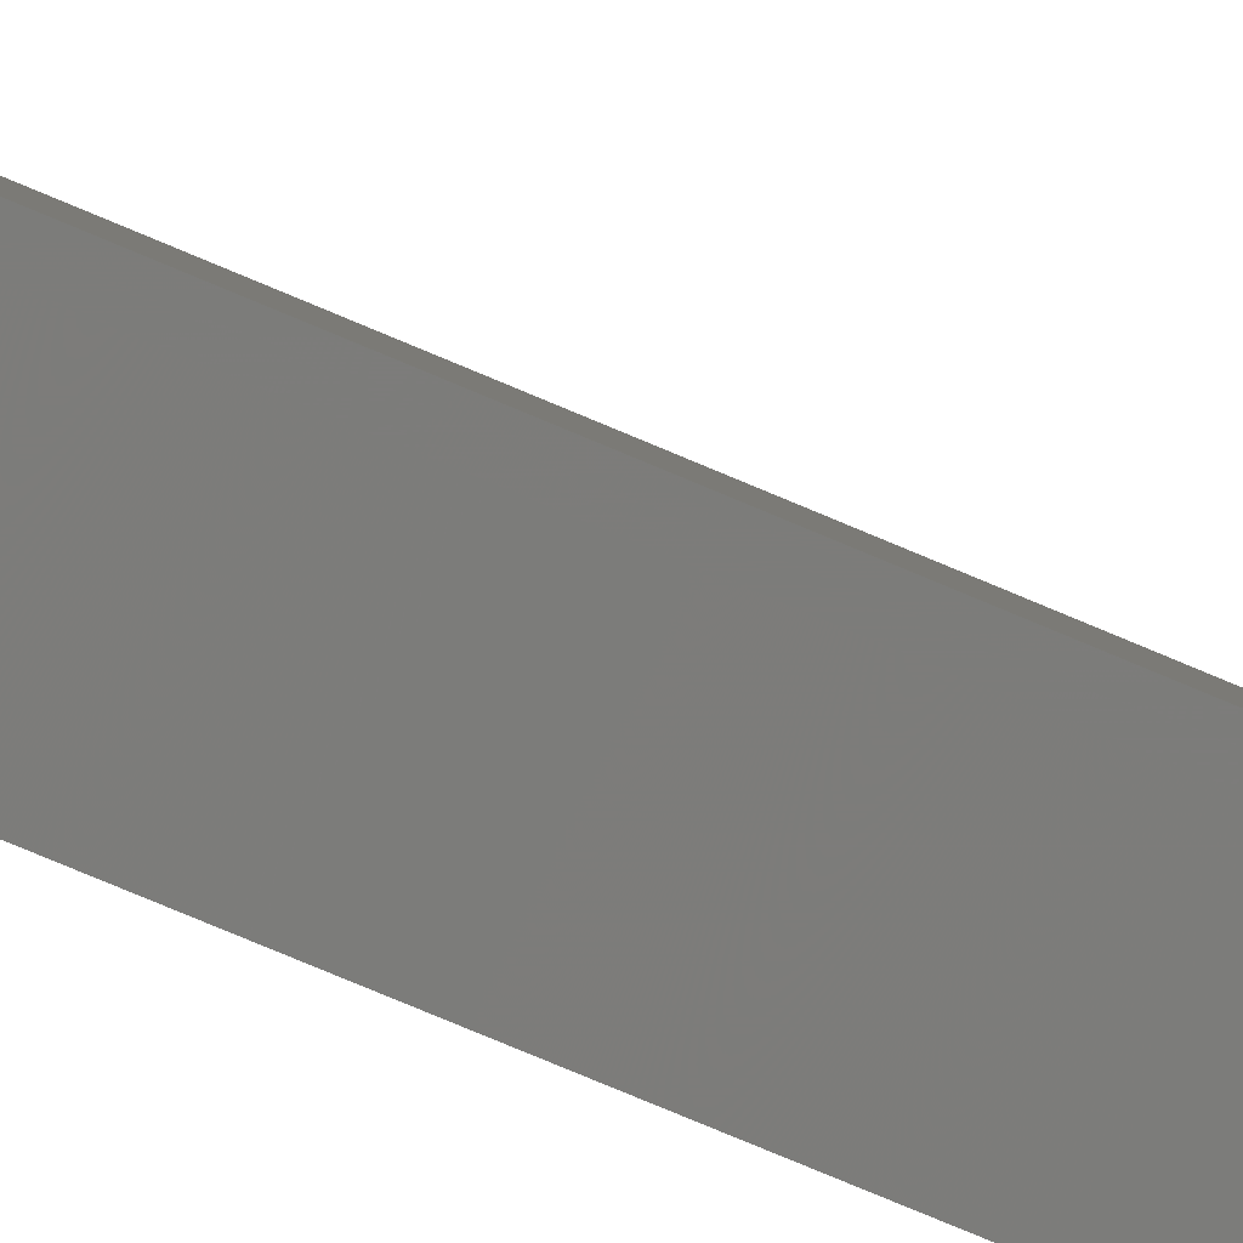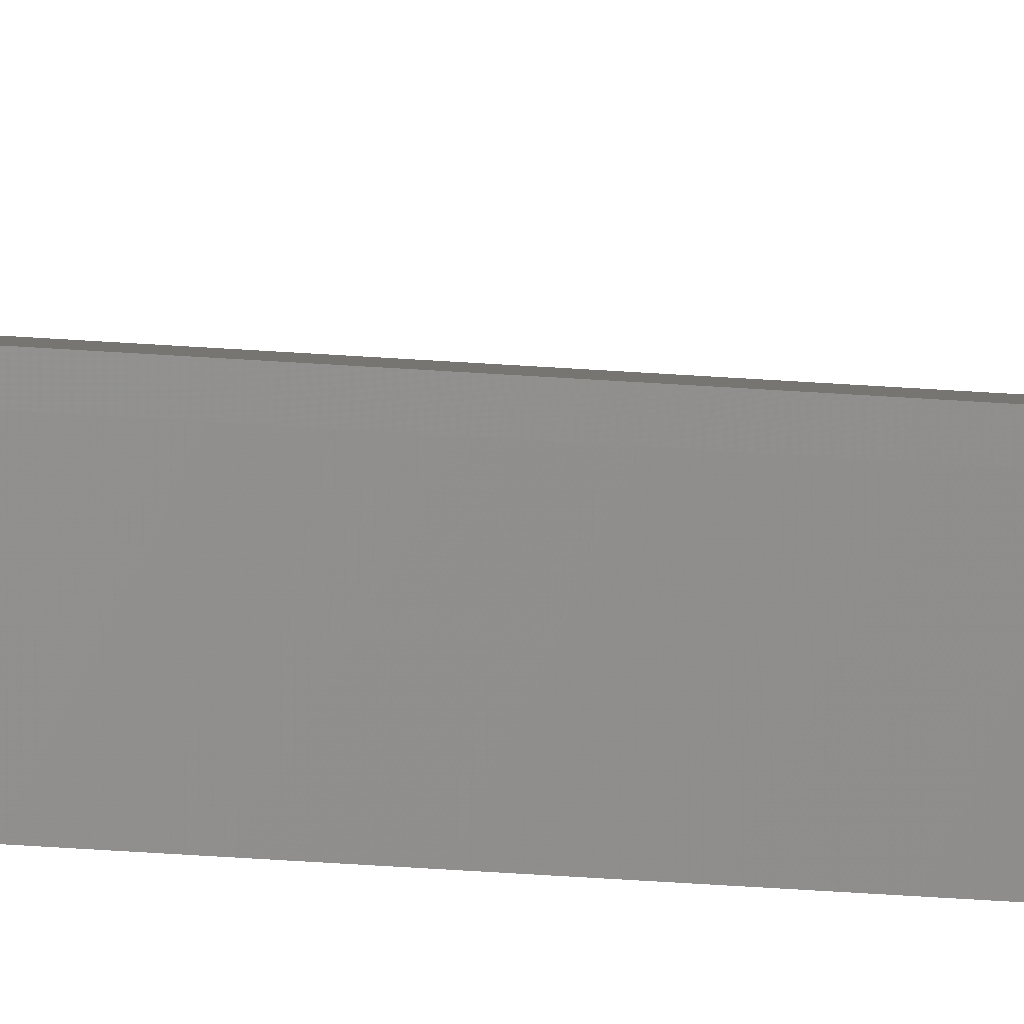
<metadata>
{"format":"stl","ext":"stl","renderer":"f3d","projection":"perspective","resolution":1024,"background":"white","views":[{"elev":-37.8,"azim":-123.8,"up":"+Z"},{"elev":-44.2,"azim":85.3,"up":"+Z"}]}
</metadata>
<code>
# stl→obj: 27 verts, 50 faces
v 0 -0.007812 0
v 0.000931 -0.003472 0.000931
v 0.0001061 -0.006288 0.0001061
v 0.0004205 -0.004823 0.0004205
v 0.002455 -0.001317 0.002455
v 0.01184 0 0.01184
v 0.005524 0 0.005524
v 0.004447 -0.0001501 0.004447
v 0.00341 -0.0005947 0.00341
v 0.01184 -0.75 0.01184
v 0.001618 -0.002288 0.001618
v 0 -0.7344 0
v 0.005524 -0.75 0.005524
v 0.00148 -0.007812 -0.00148
v 0.001744 -0.005443 -0.001223
v 0.002534 -0.003248 -0.0004521
v 0.01184 -0.75 0.008635
v 0.007071 -0.75 0.003977
v 0.00148 -0.7344 -0.00148
v 0.003772 -0.001505 0.0007572
v 0.005337 -0.0003851 0.002285
v 0.007071 0 0.003977
v 0.01184 0 0.008635
v 0.02196 -0.75 -0.00148
v 0.02344 -0.75 2.996e-19
v 0.02344 0 2.996e-19
v 0.02196 0 -0.00148
f 1 2 3
f 2 4 3
f 5 6 7
f 5 7 8
f 5 8 9
f 10 6 5
f 10 5 11
f 10 11 2
f 10 2 1
f 10 1 12
f 10 12 13
f 14 15 16
f 17 18 19
f 17 19 14
f 17 14 16
f 17 16 20
f 17 20 21
f 17 21 22
f 17 22 23
f 1 14 12
f 12 14 19
f 17 24 25
f 17 25 10
f 17 10 13
f 17 13 18
f 18 13 19
f 19 13 12
f 23 22 7
f 23 7 6
f 23 6 26
f 23 26 27
f 7 21 8
f 7 22 21
f 11 5 20
f 20 16 11
f 11 16 2
f 2 16 15
f 2 15 4
f 20 5 21
f 21 5 9
f 21 9 8
f 14 1 15
f 15 1 3
f 15 3 4
f 26 6 25
f 25 6 10
f 27 26 24
f 24 26 25
f 23 27 17
f 17 27 24

</code>
